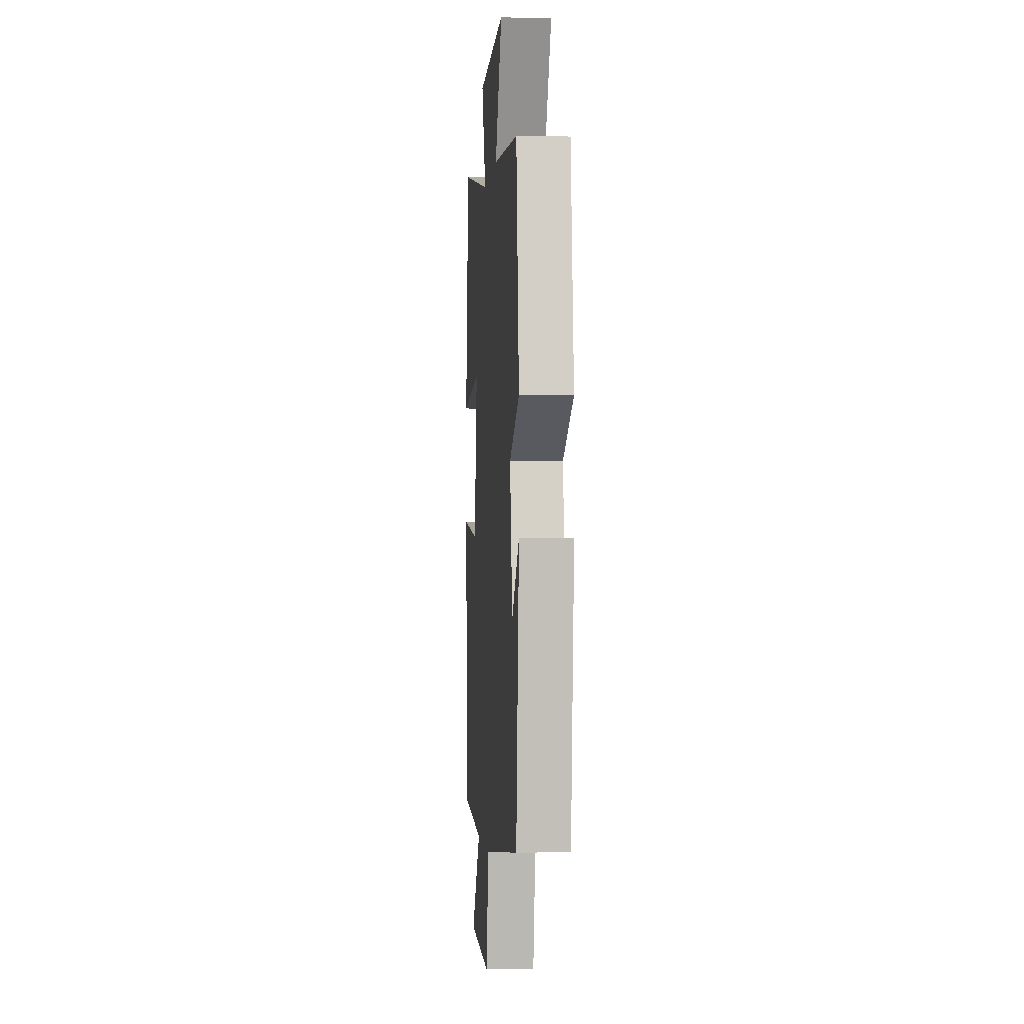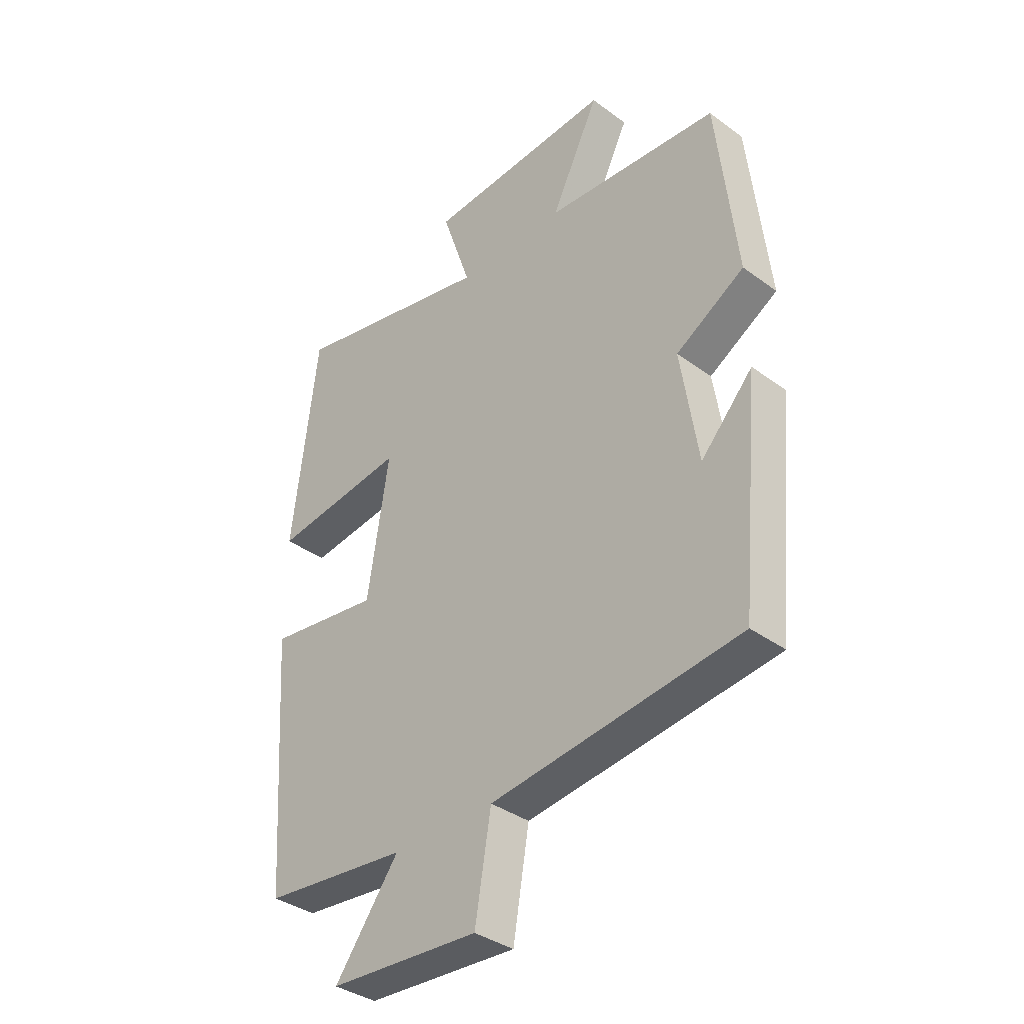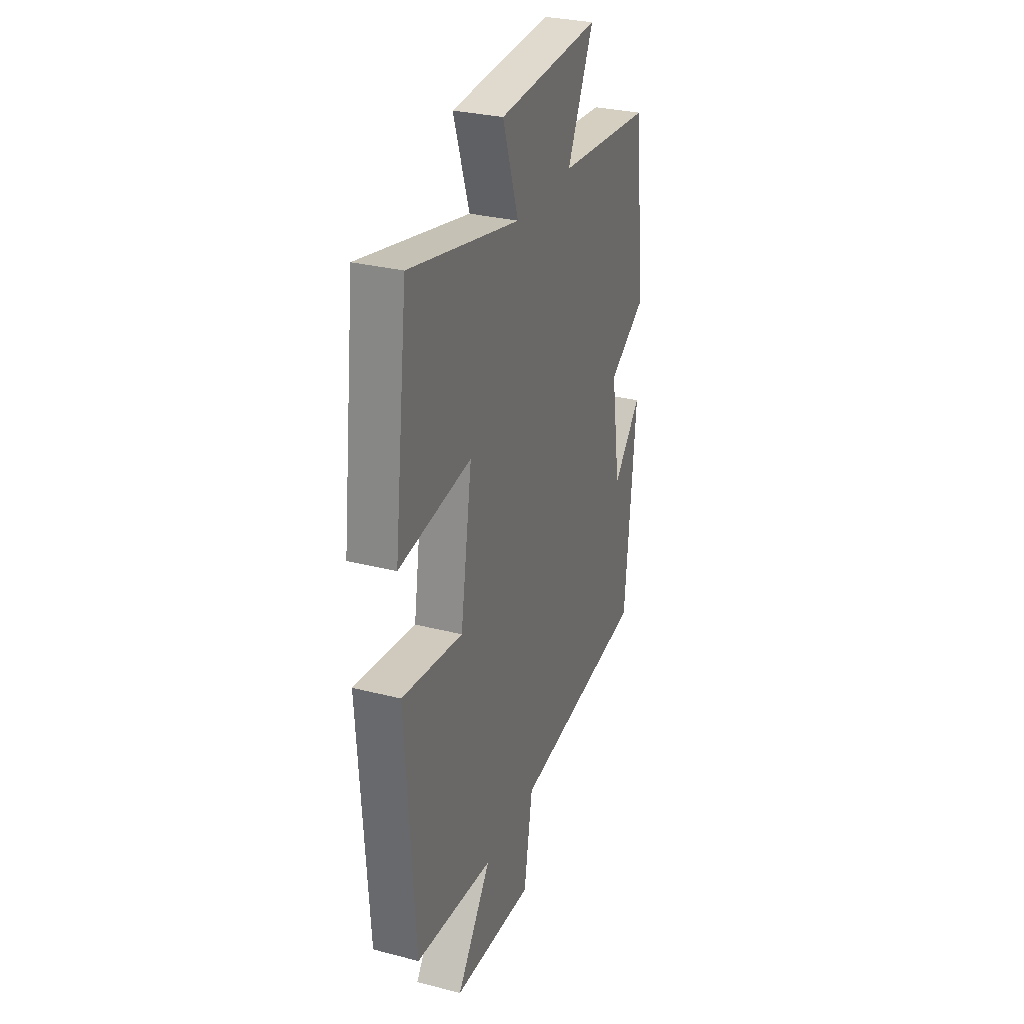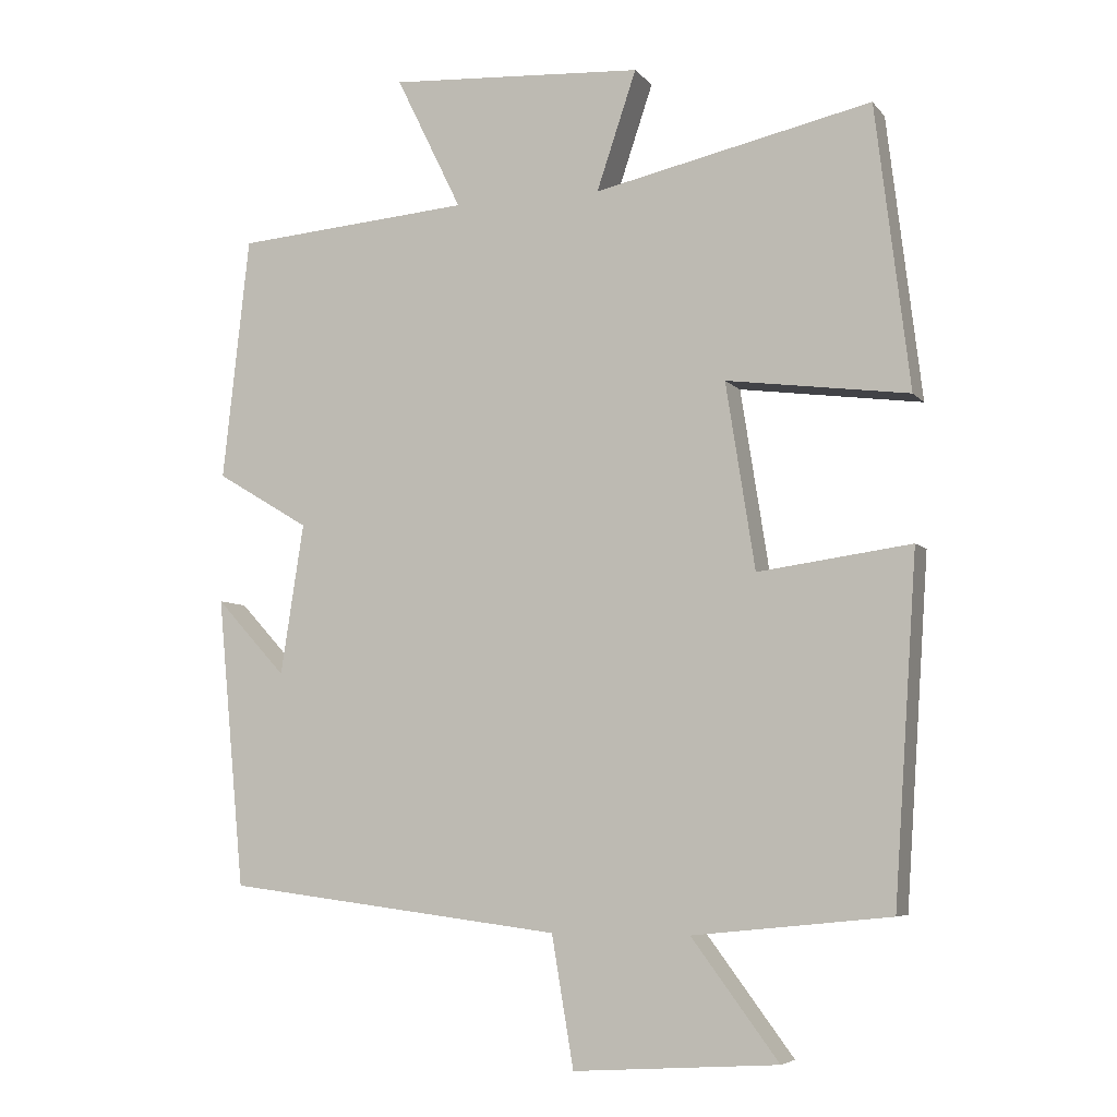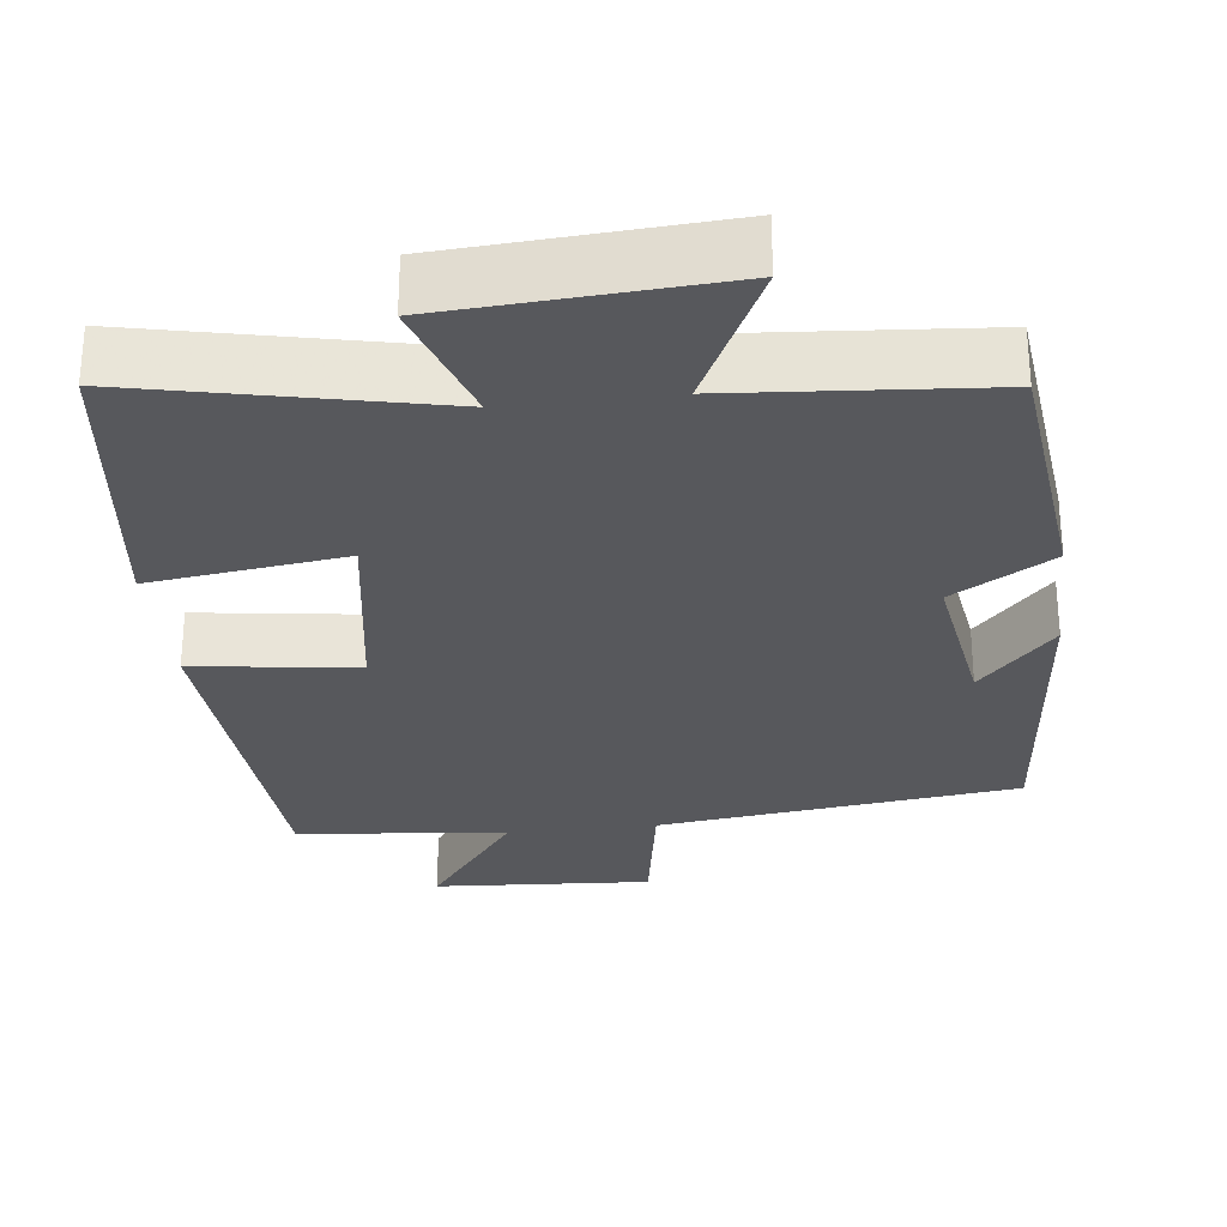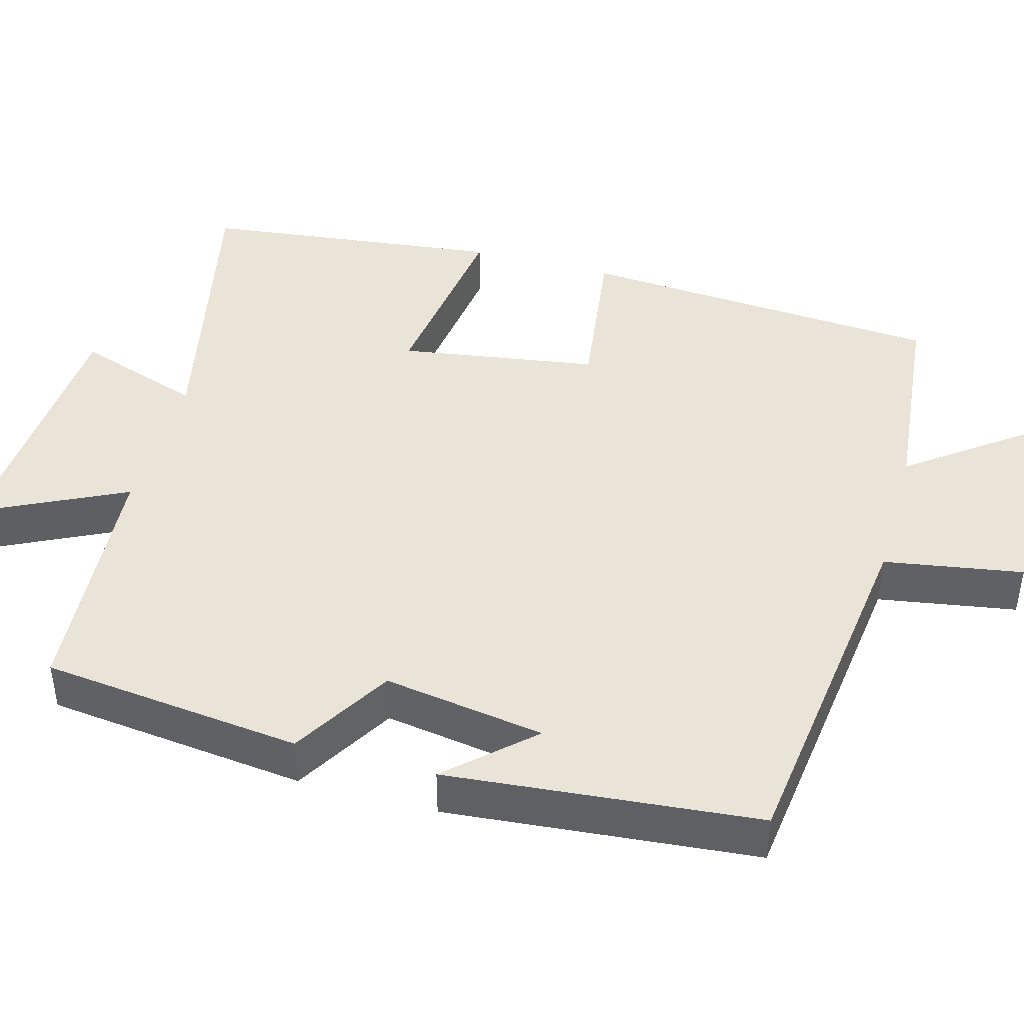
<metadata>
{"format":"obj","ext":"obj","renderer":"f3d","projection":"perspective","resolution":1024,"background":"white","views":[{"elev":-1.5,"azim":85.0,"up":"+Z"},{"elev":-36.6,"azim":46.4,"up":"+Z"},{"elev":29.9,"azim":-69.3,"up":"+Z"},{"elev":-6.2,"azim":-159.2,"up":"+Z"},{"elev":-28.7,"azim":6.7,"up":"+Y"},{"elev":43.5,"azim":105.6,"up":"+Y"}]}
</metadata>
<code>
v -0.453 0.07 0.584
v -0.07 0.07 0.5
v -0.125 0.07 0.664
v 0.227 0.07 0.686
v 0.136 0.07 0.5
v 0.463 0.07 0.474
v 0.5 0.07 0.138
v 0.371 0.07 0.061
v 0.403 0.07 -0.147
v 0.5 0.07 -0.042
v 0.462 0.07 -0.442
v -0.004 0.07 -0.5
v -0.034 0.07 -0.679
v -0.316 0.07 -0.661
v -0.196 0.07 -0.5
v -0.468 0.07 -0.472
v -0.5 0.07 0
v -0.289 0.07 -0.029
v -0.249 0.07 0.227
v -0.5 0.07 0.194
v -0.453 0 0.584
v -0.07 0 0.5
v -0.125 0 0.664
v 0.227 0 0.686
v 0.136 0 0.5
v 0.463 0 0.474
v 0.5 0 0.138
v 0.371 0 0.061
v 0.403 0 -0.147
v 0.5 0 -0.042
v 0.462 0 -0.442
v -0.004 0 -0.5
v -0.034 0 -0.679
v -0.316 0 -0.661
v -0.196 0 -0.5
v -0.468 0 -0.472
v -0.5 0 0
v -0.289 0 -0.029
v -0.249 0 0.227
v -0.5 0 0.194
f 19 20 1 2
f 18 19 2
f 15 16 17 18
f 15 18 2
f 12 13 14 15
f 12 15 2
f 11 12 2
f 9 10 11
f 9 11 2 3
f 8 9 3
f 5 6 7 8
f 5 8 3
f 3 4 5
f 22 21 40 39
f 22 39 38
f 38 37 36 35
f 22 38 35
f 35 34 33 32
f 22 35 32
f 22 32 31
f 31 30 29
f 23 22 31 29
f 23 29 28
f 28 27 26 25
f 23 28 25
f 25 24 23
f 1 21 22 2
f 2 22 23 3
f 3 23 24 4
f 4 24 25 5
f 5 25 26 6
f 6 26 27 7
f 7 27 28 8
f 8 28 29 9
f 9 29 30 10
f 10 30 31 11
f 11 31 32 12
f 12 32 33 13
f 13 33 34 14
f 14 34 35 15
f 15 35 36 16
f 16 36 37 17
f 17 37 38 18
f 18 38 39 19
f 19 39 40 20
f 20 40 21 1

</code>
